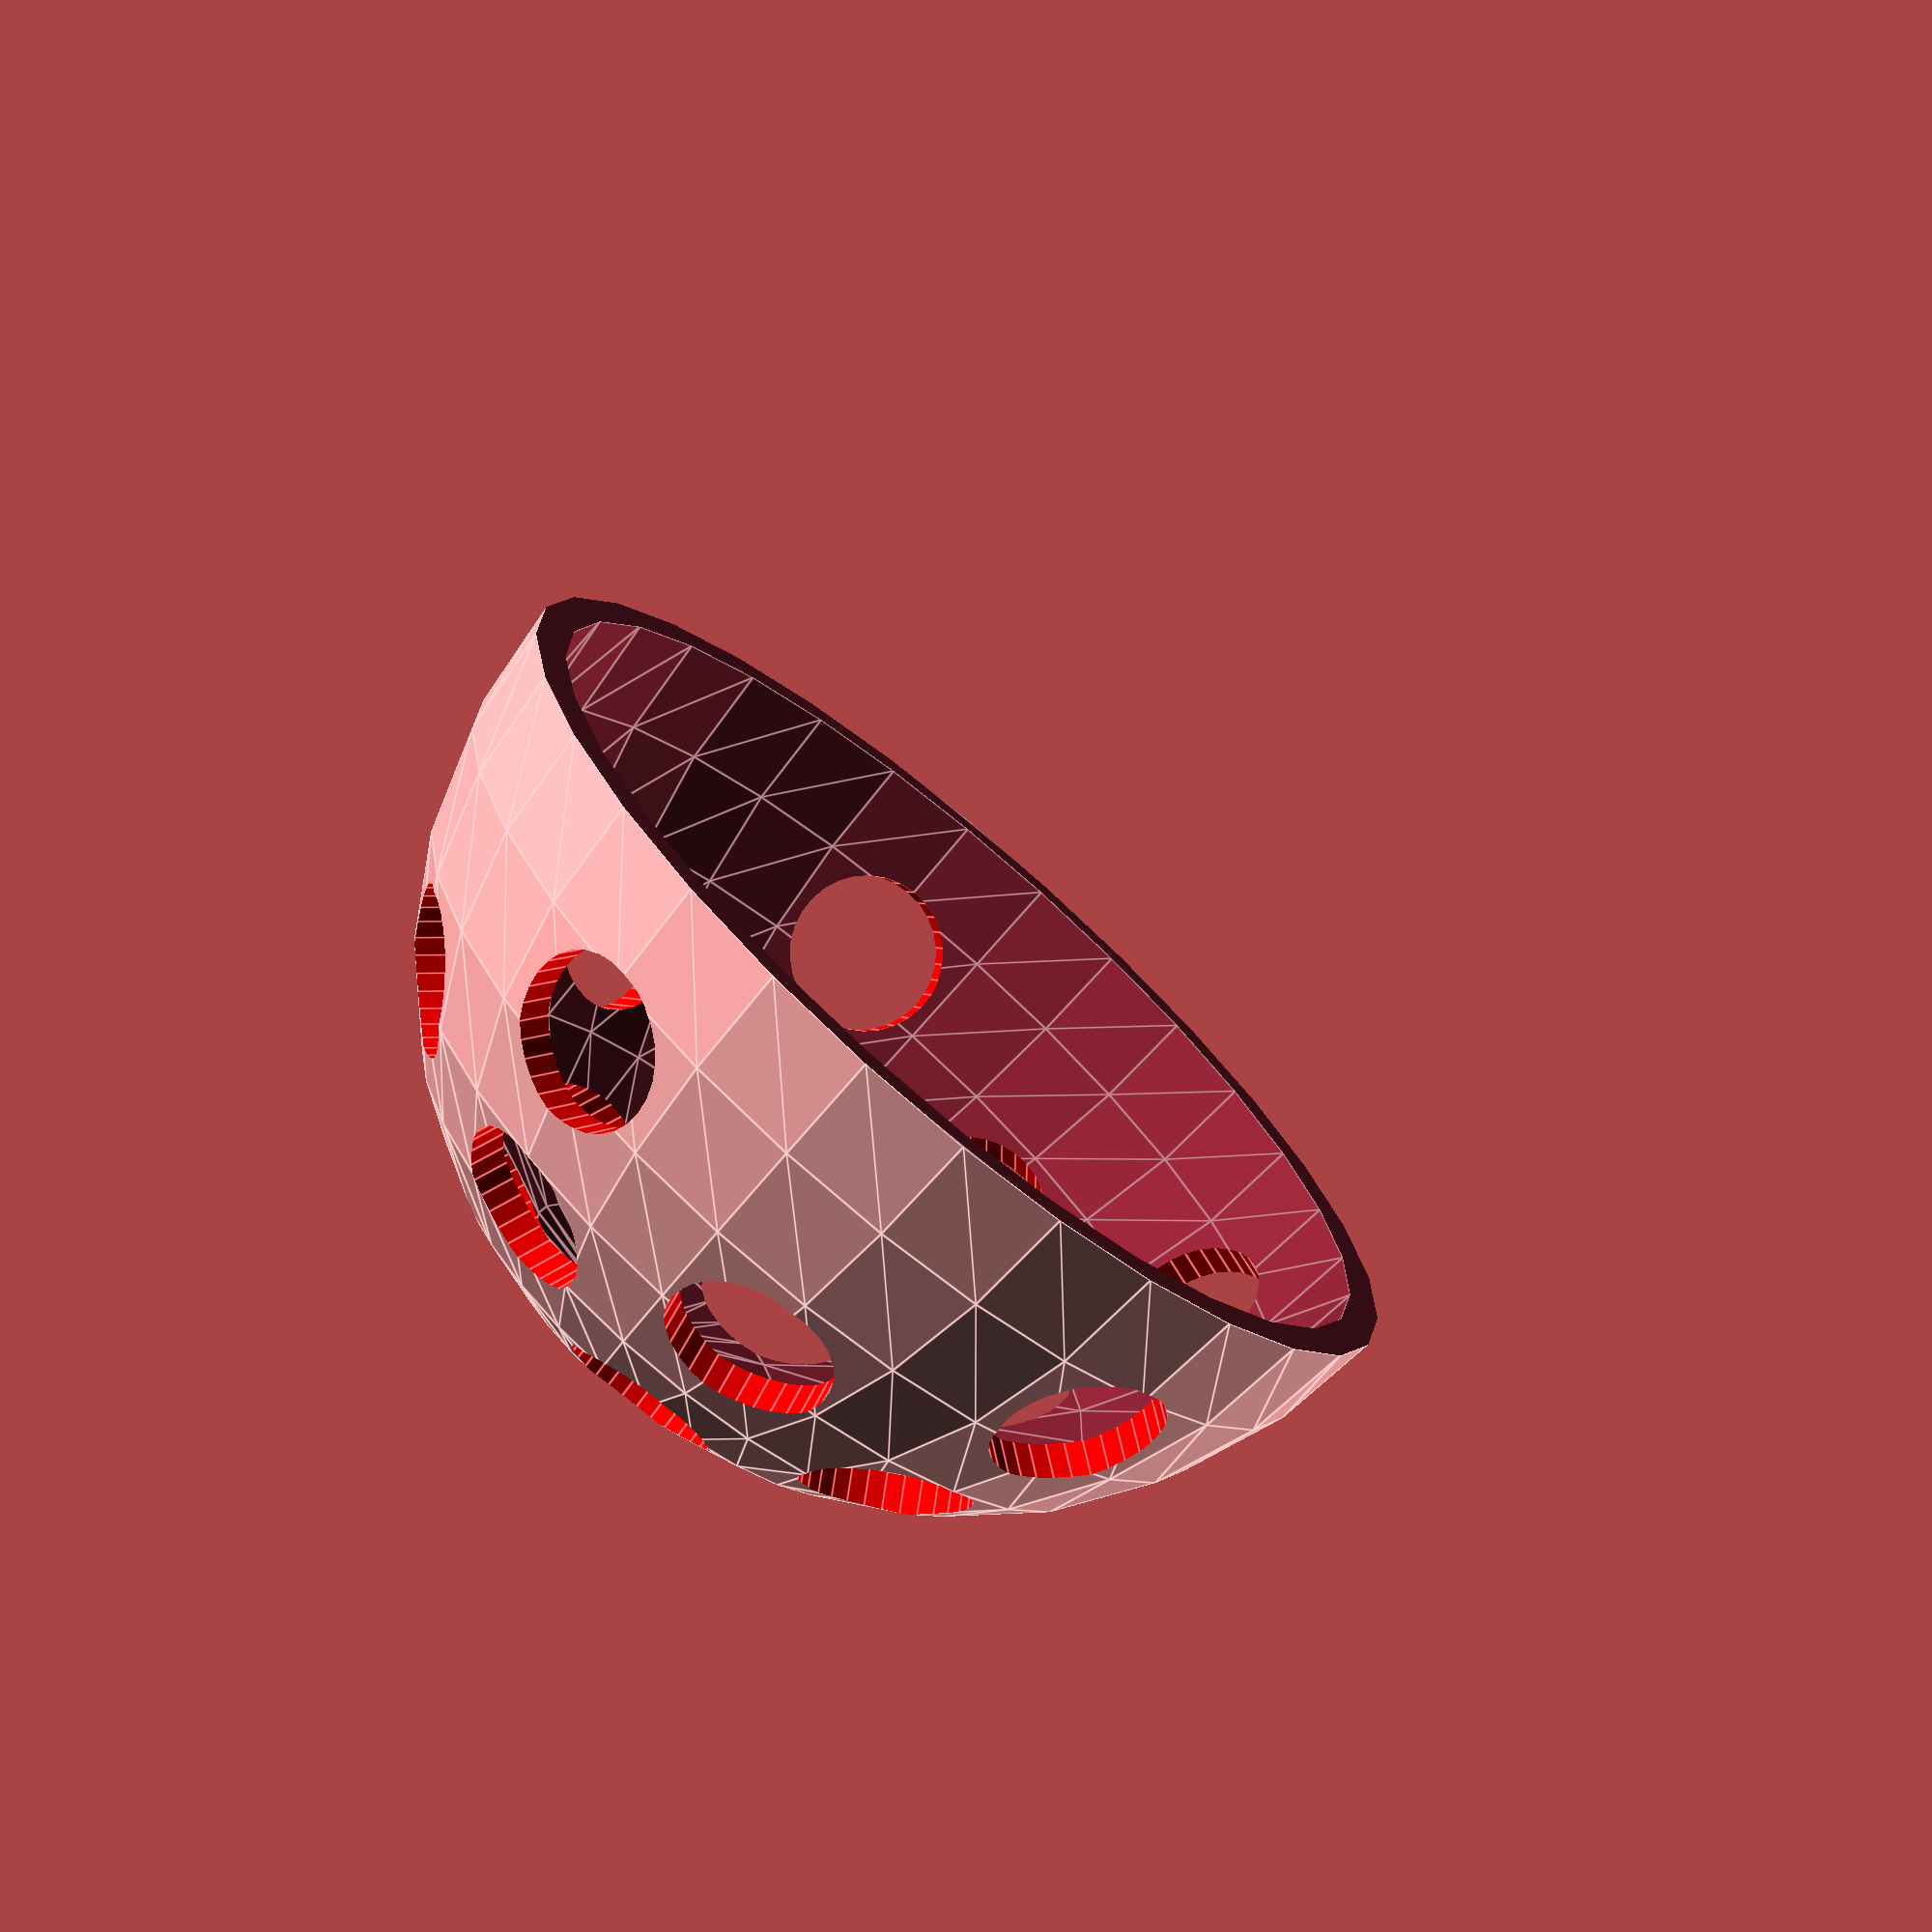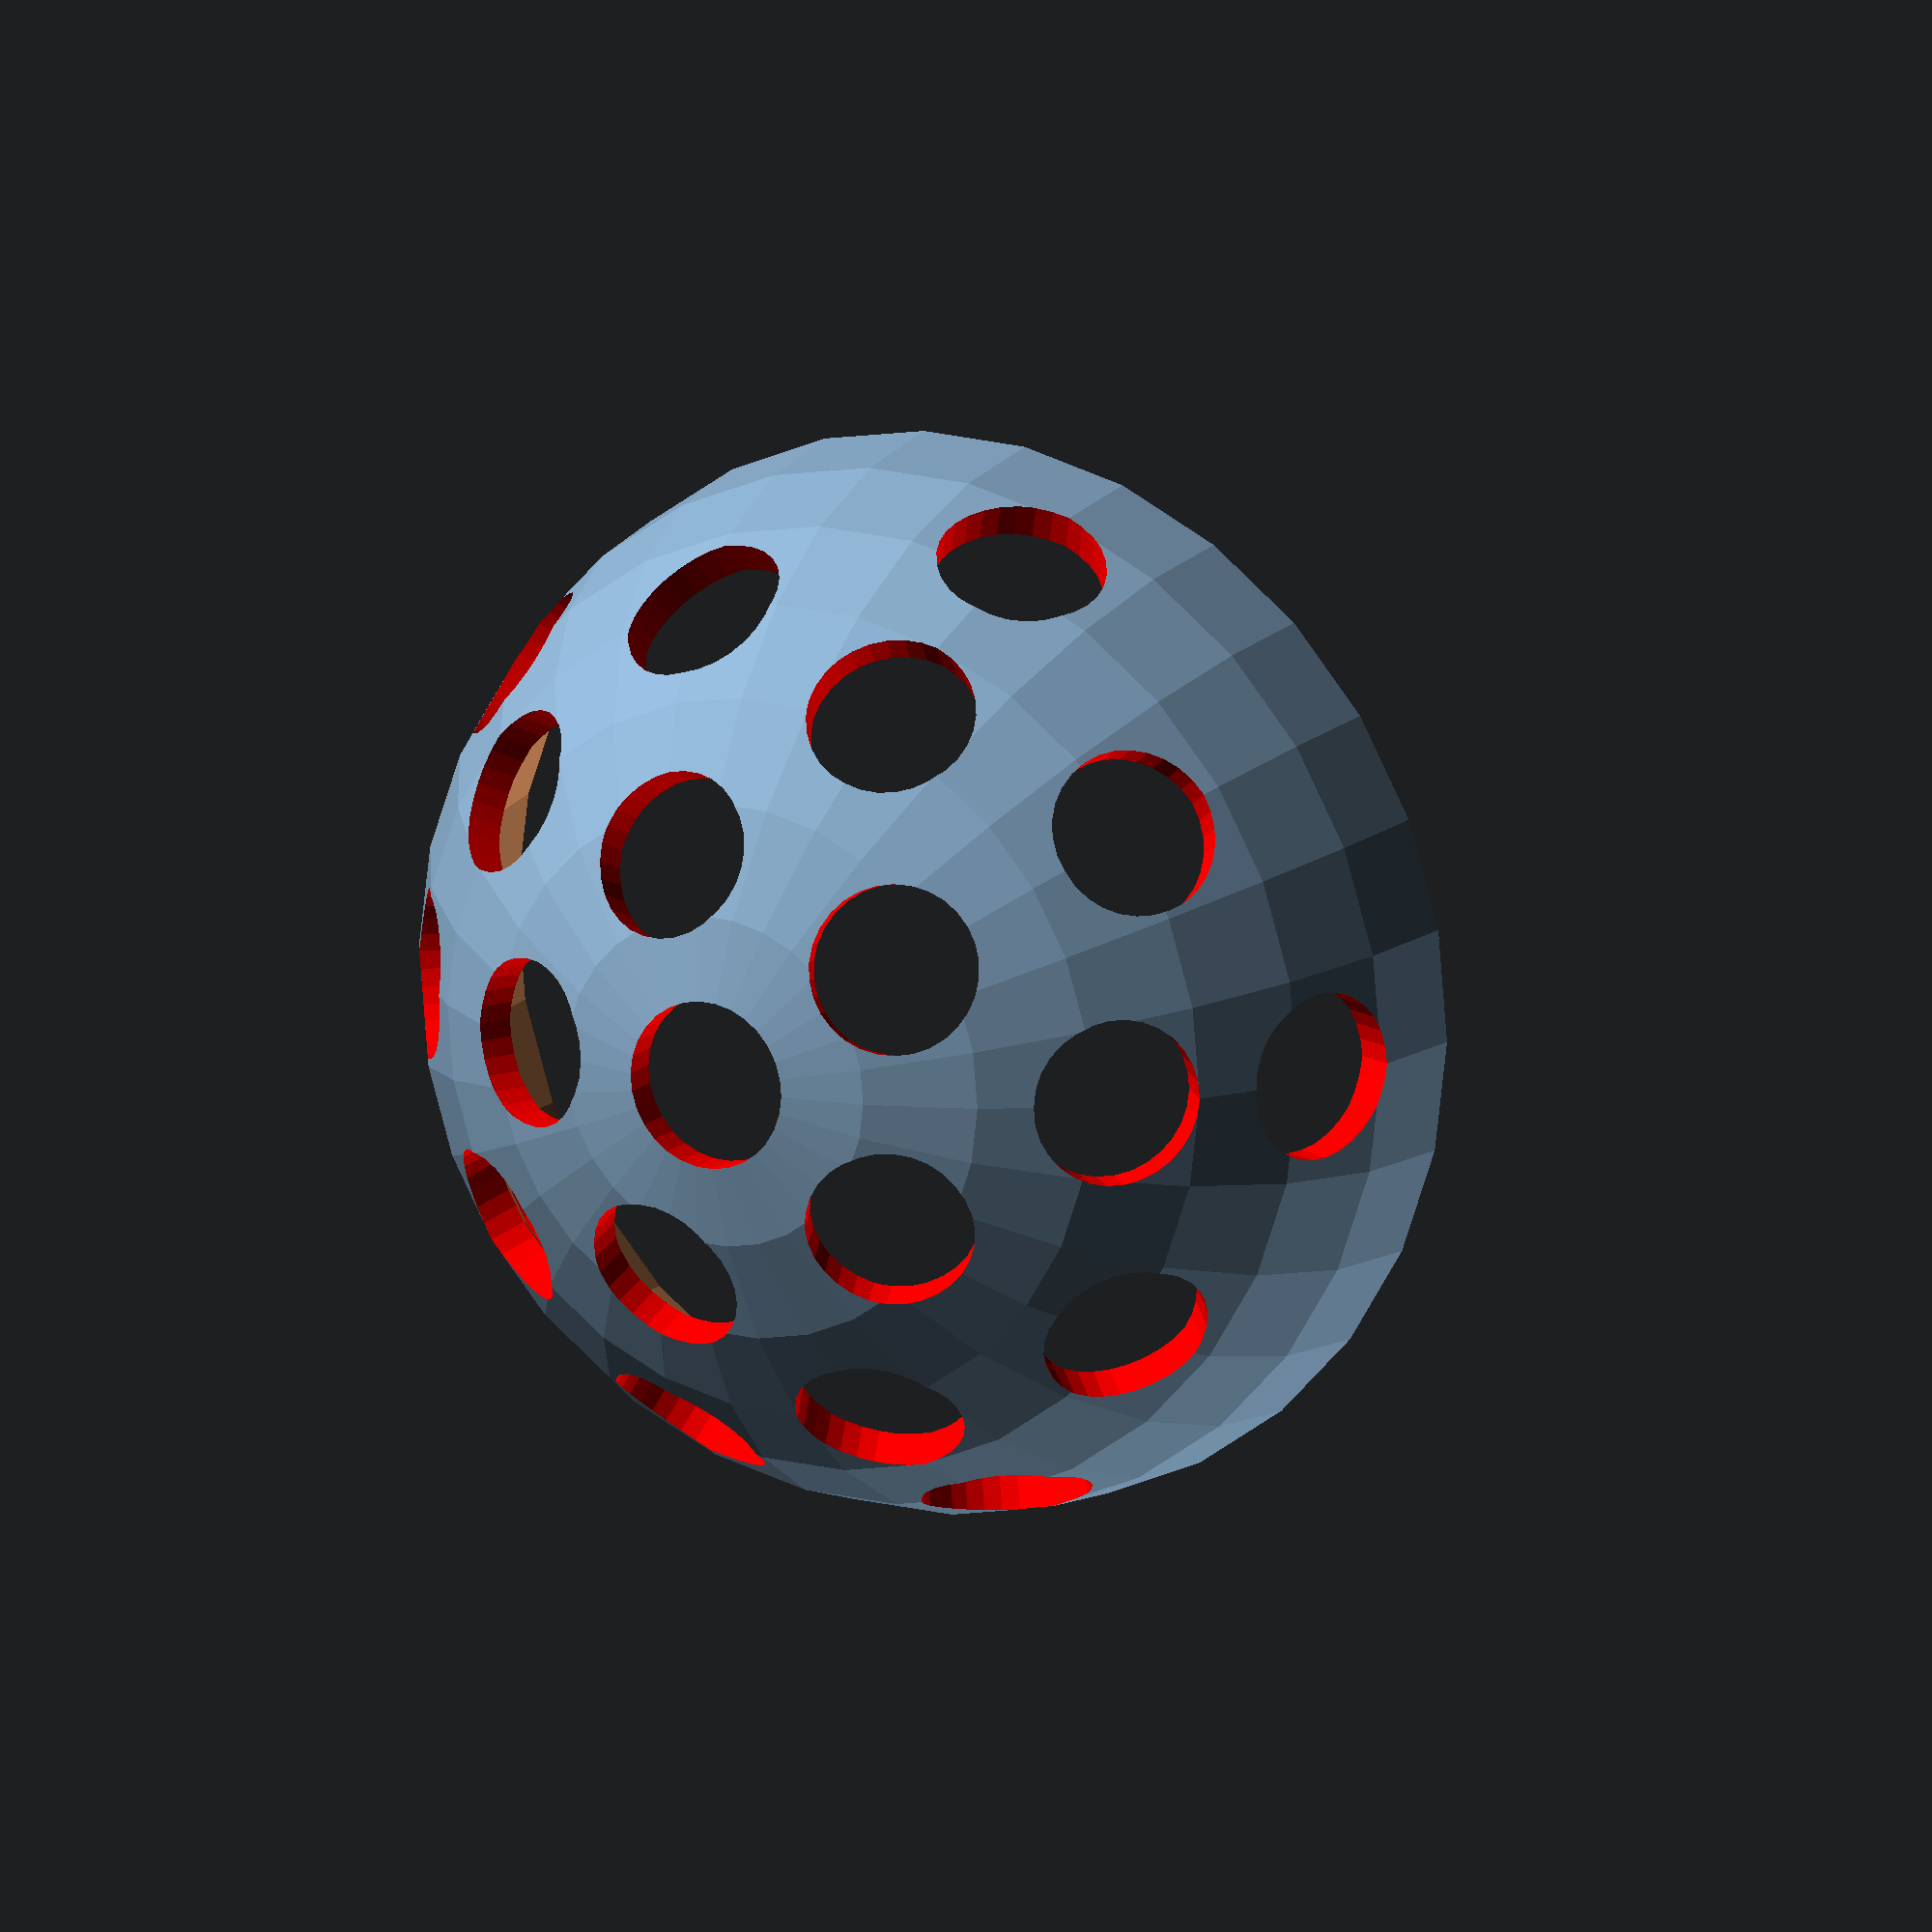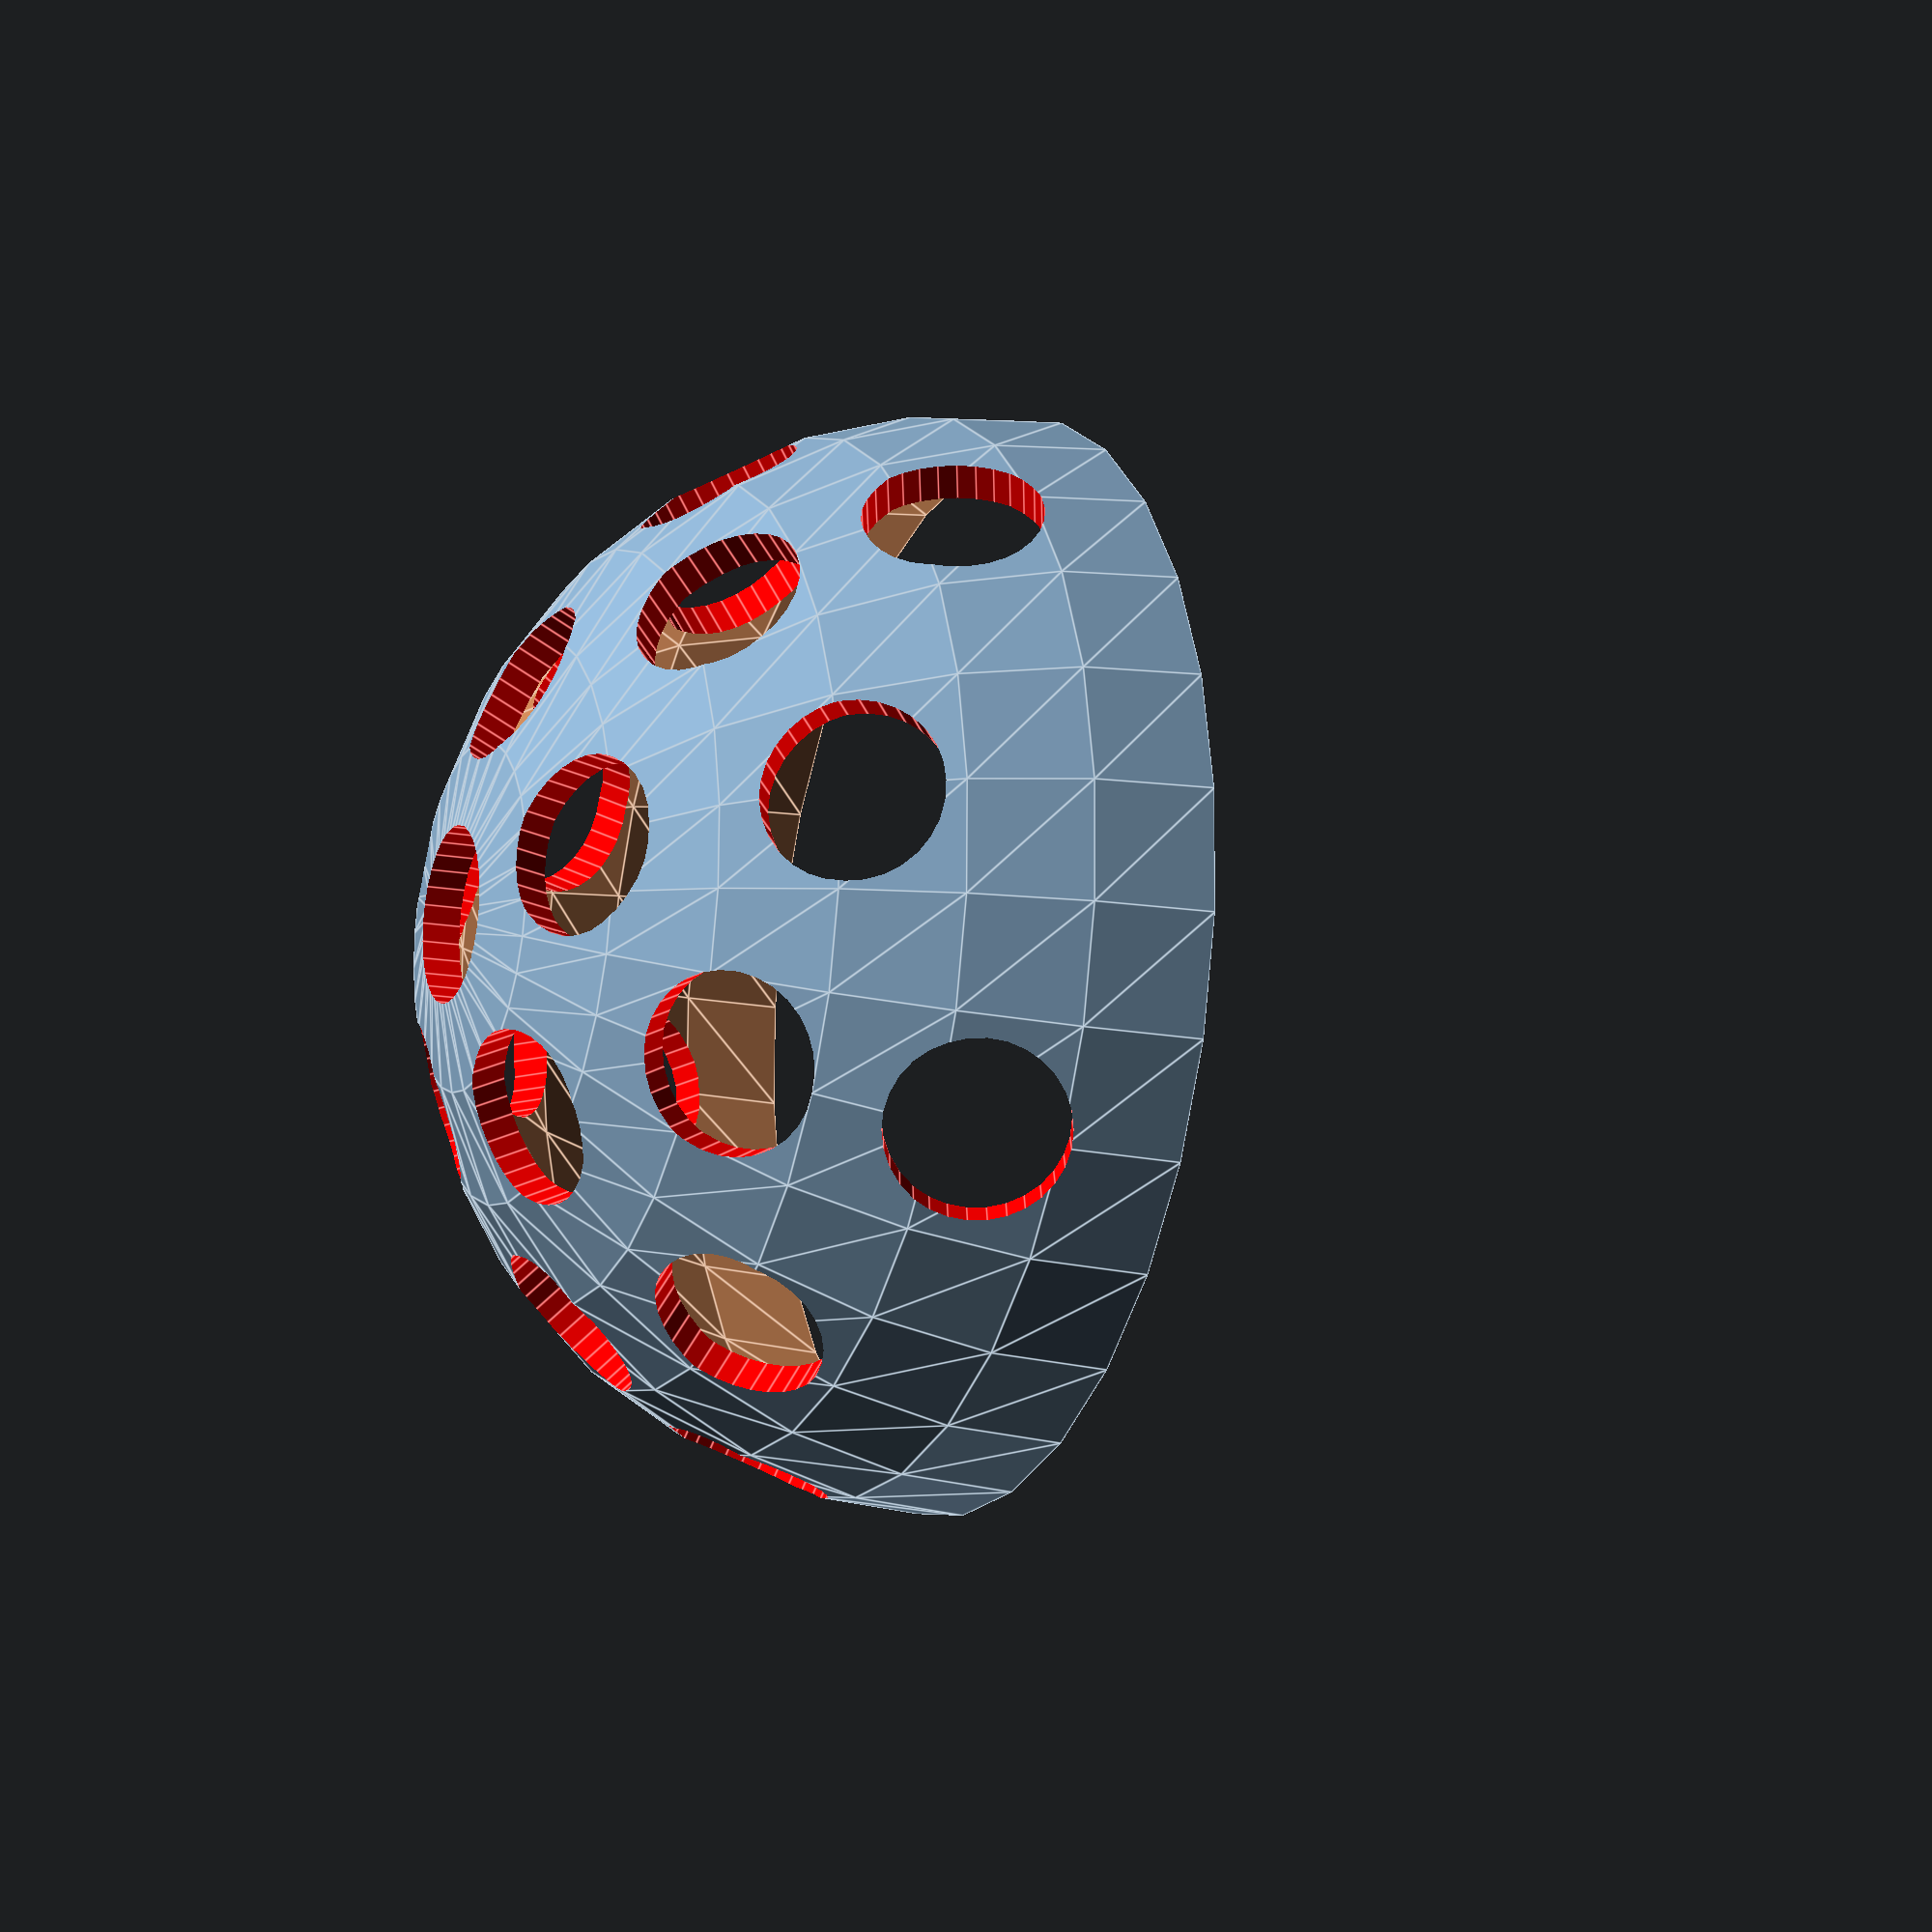
<openscad>
/*********************************************/
/*																					 */
/*		HALF SPHERE FOR LIGHT GRAFFITI RIG     */
/*						        BY                     */
/*                 NUNO CRUZ								 */
/*																					 */
/*********************************************/


led_diameter = 4.7;
radius = 30;
thickness = 2;
detail = 30; 					//increasing this number might affect openscad performance
leds_per_level = 5;
delta = 360 / leds_per_level;

module halfSphere()
{
	difference(){
		sphere(radius, $fn=detail);
		sphere(radius - thickness, $fn=detail); 
		translate([0,0,-radius])cube(size = radius*2, center = true);
	}
}

module holeInPos(r, t, s)
{
	x = r * cos(s) * sin(t);
	y = r * sin(s) * sin(t);
	z = r * cos(t);

	translate([x,y,z])
		rotate([0, t, s])
			color("red")
				cylinder(thickness*3, $fn=detail, r=led_diameter, center=true);
}

difference()
{
	halfSphere();
	holeInPos(radius, 0, 0);

	for(i=[1:leds_per_level])
		holeInPos(radius, 25, i*delta);

	for(i=[1:leds_per_level])
		holeInPos(radius, 45, (i*delta) + delta/2 );

	for(i=[1:leds_per_level])
		holeInPos(radius, 55, (i*delta));

	for(i=[1:leds_per_level])
		holeInPos(radius, 70, (i*delta) + delta/2);
}


</openscad>
<views>
elev=252.7 azim=269.7 roll=40.4 proj=p view=edges
elev=345.4 azim=109.0 roll=28.8 proj=o view=wireframe
elev=12.9 azim=354.7 roll=65.8 proj=p view=edges
</views>
